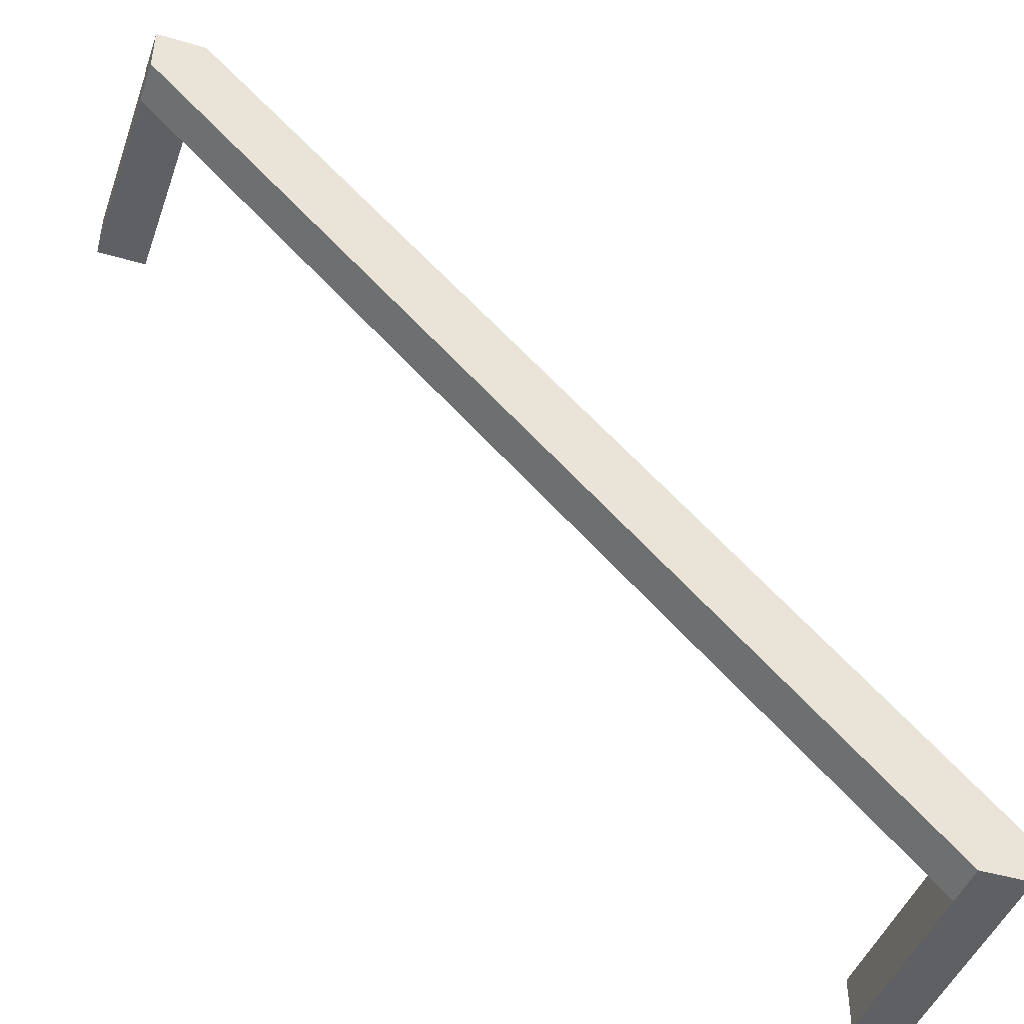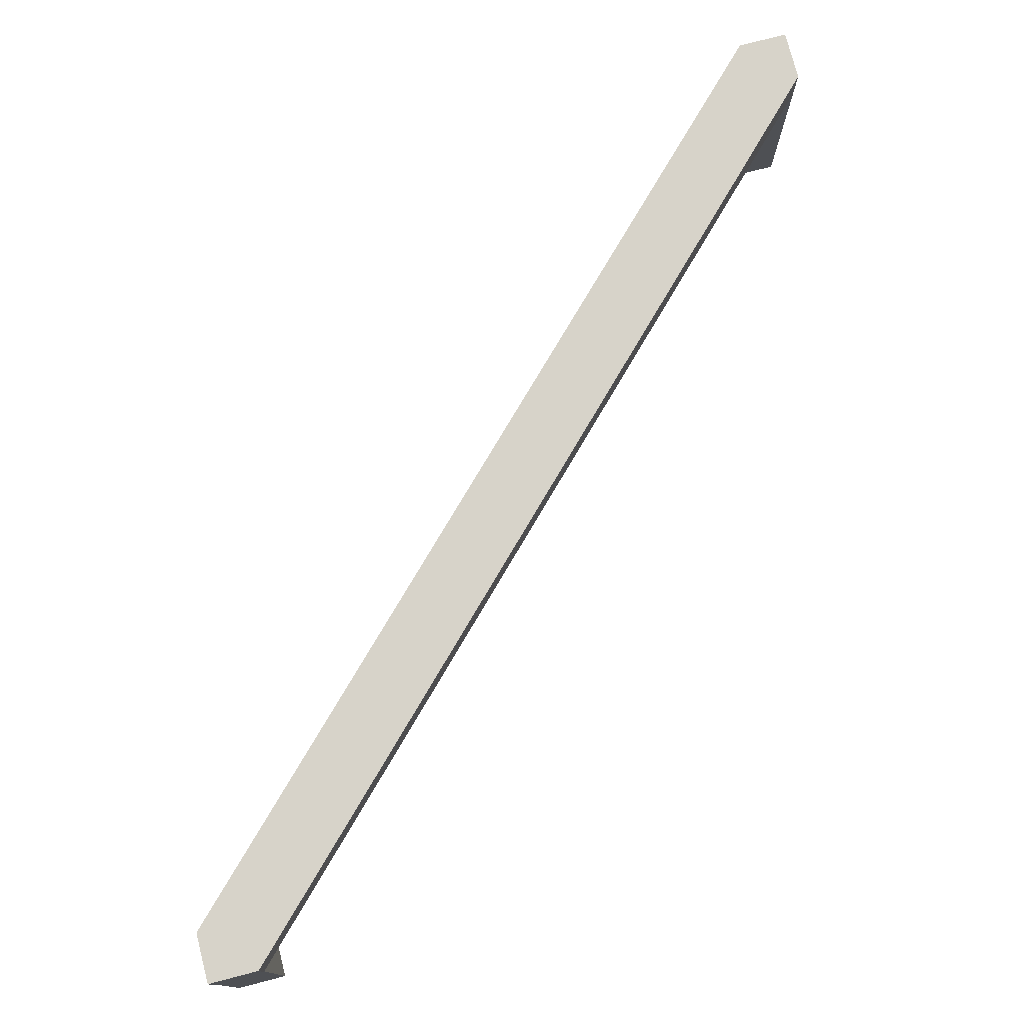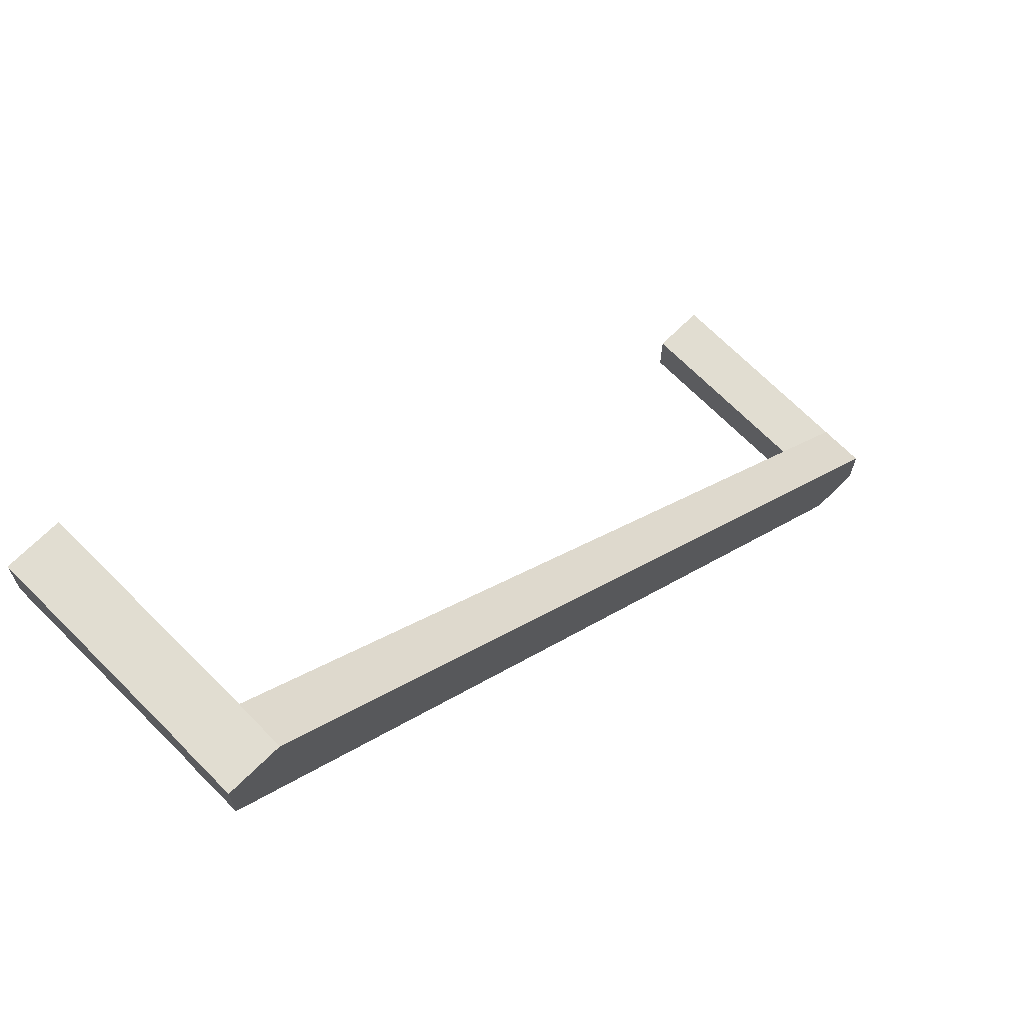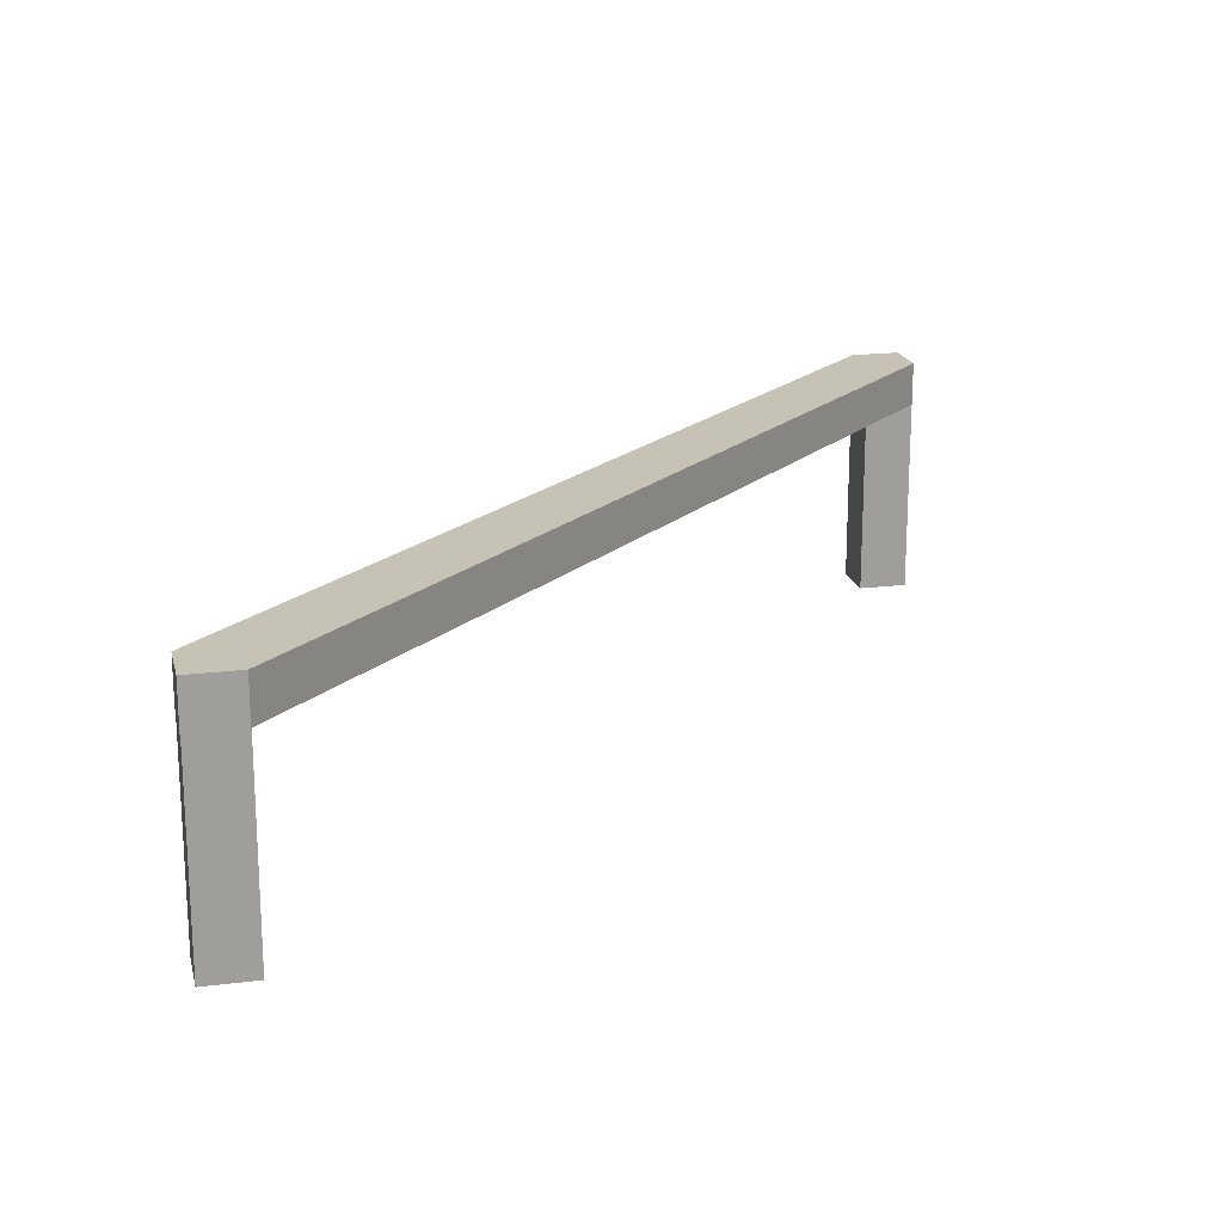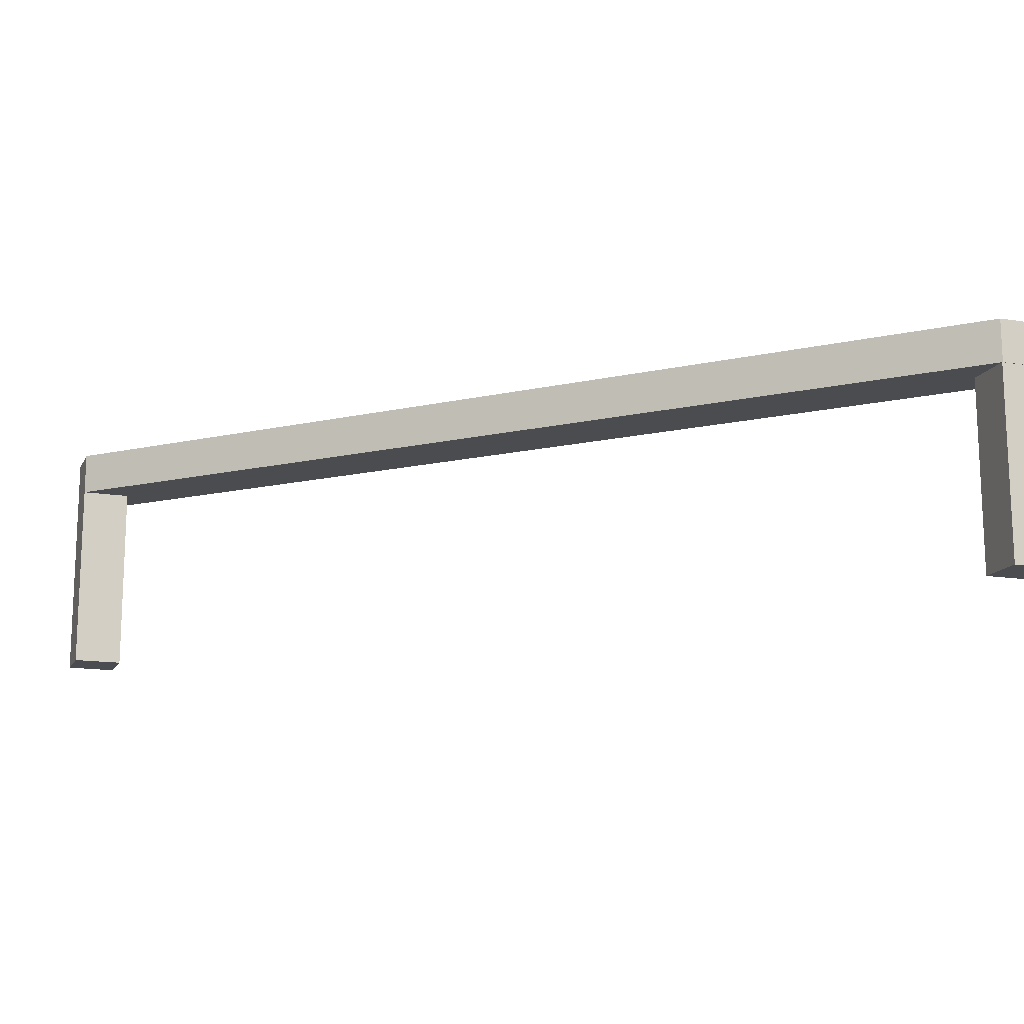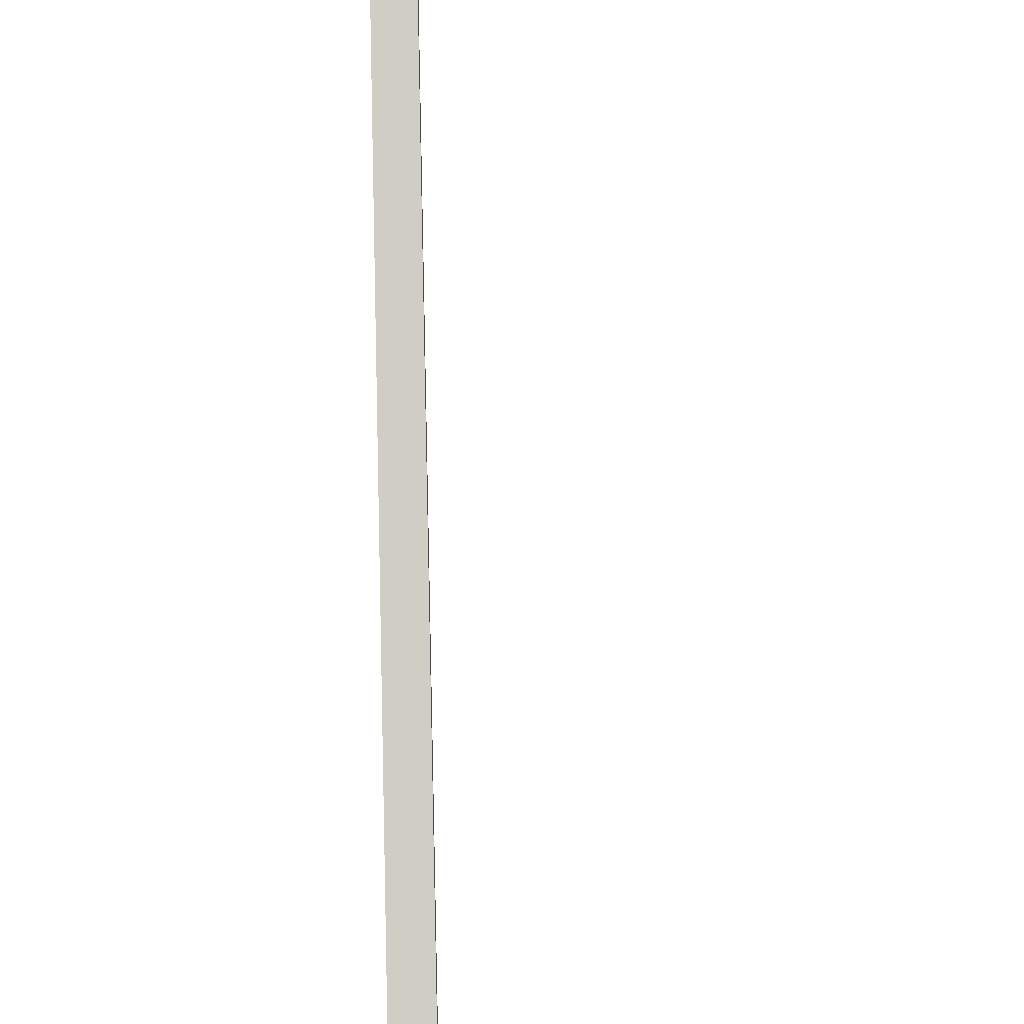
<metadata>
{"format":"obj","ext":"obj","renderer":"f3d","projection":"perspective","resolution":1024,"background":"white","views":[{"elev":-44.7,"azim":-19.0,"up":"+Y"},{"elev":76.4,"azim":-104.5,"up":"+Z"},{"elev":68.9,"azim":-44.8,"up":"+Y"},{"elev":19.1,"azim":-103.1,"up":"+Z"},{"elev":-14.8,"azim":160.9,"up":"+Z"},{"elev":39.1,"azim":88.2,"up":"+Y"}]}
</metadata>
<code>
o Cube.008_Cube.014
v 4.681 0.3176 0.00306
v 4.681 0.01087 0.00306
v 4.681 0.01087 1.225
v 4.681 0.3176 1.225
v 4.988 0.3176 0.003059
v 4.988 0.01087 0.00306
v 4.988 0.01087 1.225
v 4.988 0.3176 1.225
v 4.681 0.3176 1.496
v 4.988 0.3176 1.496
v 4.681 0.01087 1.496
v 4.988 0.01087 1.496
v 0.009518 4.989 1.496
v 0.009518 4.683 1.496
v 0.009518 4.683 1.225
v 0.3163 4.989 1.225
v 0.3163 4.989 1.496
v 0.009518 4.989 1.225
f 1 2 3 4
f 5 8 7 6
f 1 5 6 2
f 2 6 7 3
f 5 1 4 8
f 3 7 12 11
f 7 8 10 12
f 11 12 10 9
f 11 9 13 14
f 3 11 14 15
f 10 8 16 17
f 9 10 17 13
f 8 4 18 16
f 4 3 15 18
f 18 15 14 13
f 16 18 13 17
o Cube.000_Cube.007
v 0.01271 4.987 0.007084
v 0.01271 4.68 0.007084
v 0.01271 4.68 1.229
v 0.01271 4.987 1.229
v 0.3195 4.987 0.007084
v 0.3195 4.68 0.007085
v 0.3195 4.68 1.229
v 0.3195 4.987 1.229
f 19 20 21 22
f 23 26 25 24
f 19 23 24 20
f 20 24 25 21
f 21 25 26 22
f 23 19 22 26

</code>
